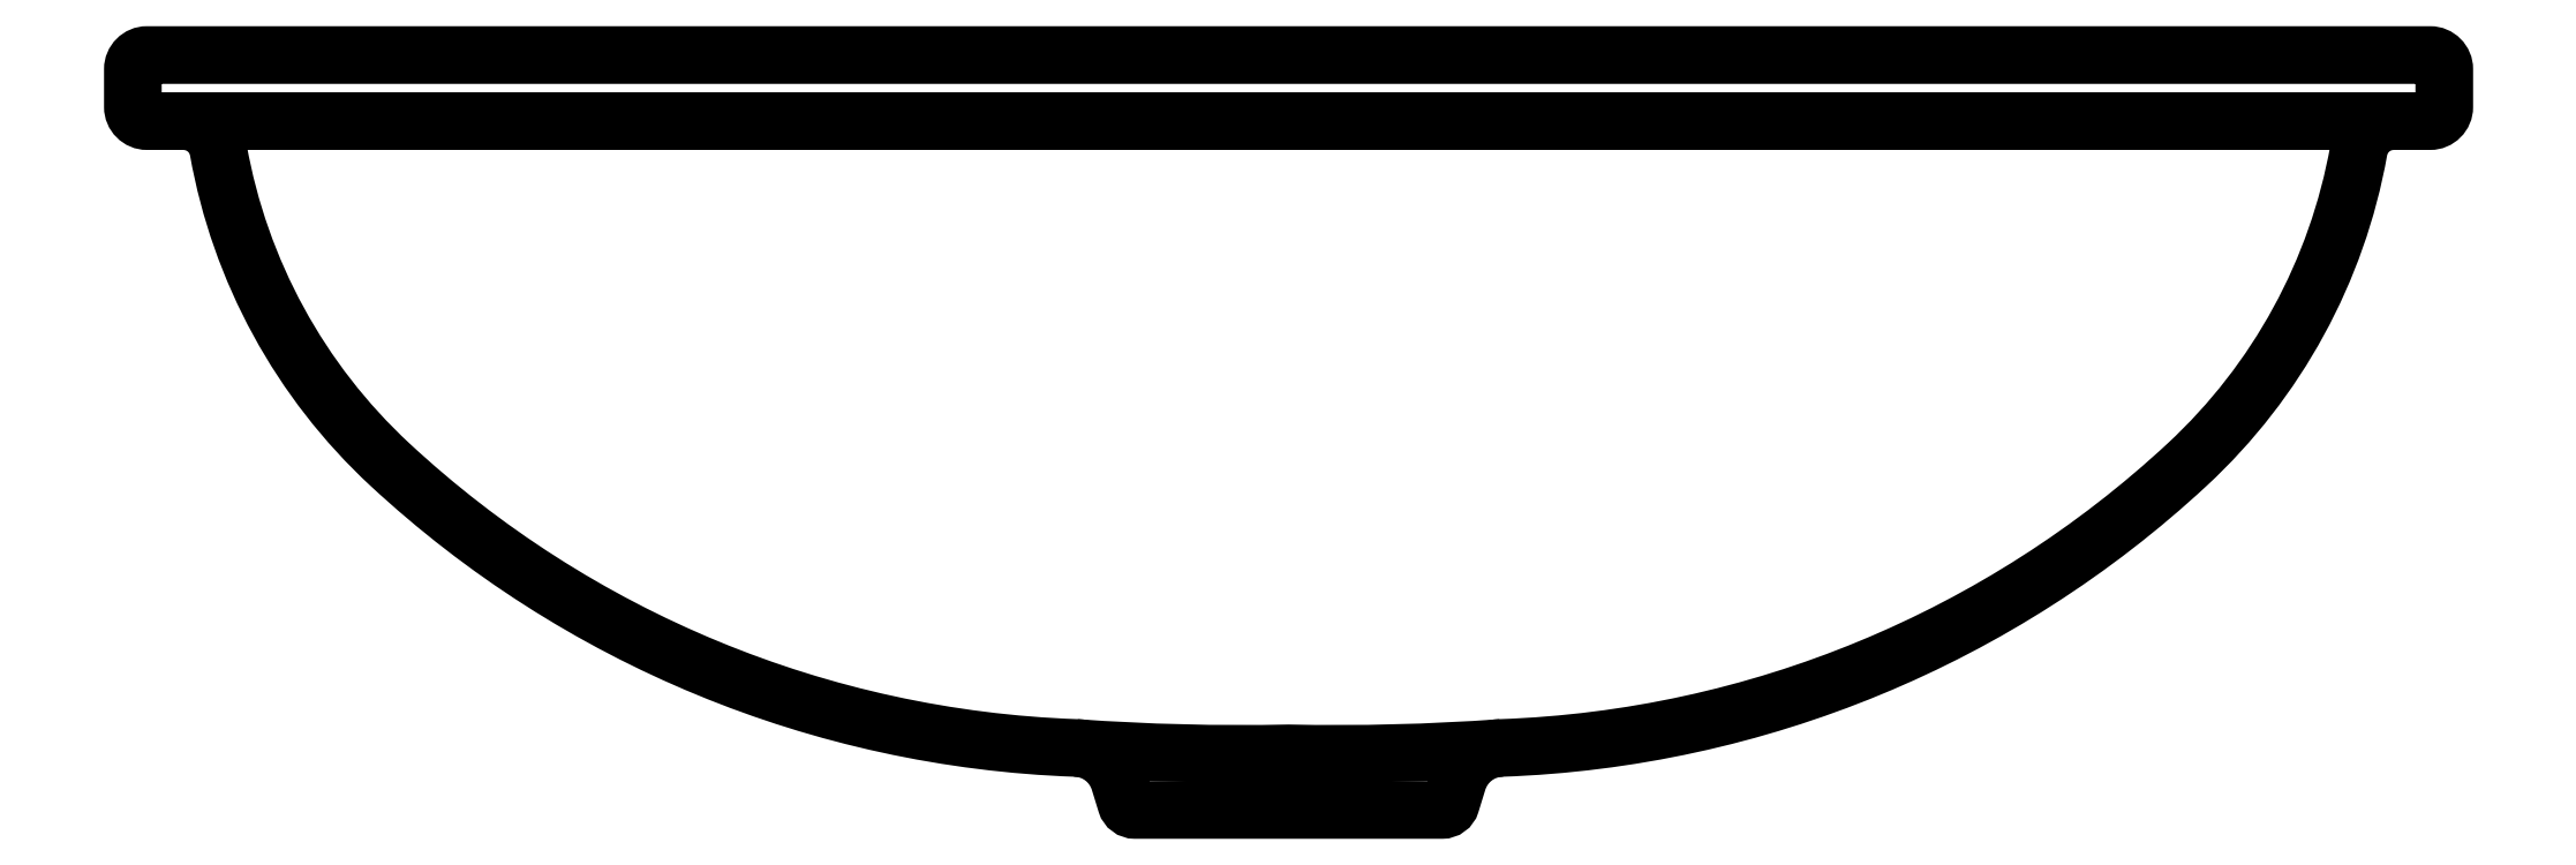
<metadata>
{"format":"dxf","ext":"dxf","renderer":"ezdxf+matplotlib","layout":"modelspace","background":"white","min_lineweight":24,"dpi":150}
</metadata>
<code>
0
SECTION
2
ENTITIES
0
POLYLINE
8
0
66
     1
10
0
20
0
30
0
0
VERTEX
8
0
10
-0.04569
20
0.6621
30
0
42
0.02325
0
VERTEX
8
0
10
0
20
0.6609
30
0
42
0.02325
0
VERTEX
8
0
10
0.04569
20
0.6621
30
0
0
SEQEND
8
0
0
POLYLINE
8
0
66
     1
10
0
20
0
30
0
0
VERTEX
8
0
10
-0.2375
20
0.7968
30
0
0
VERTEX
8
0
10
-0.2309
20
0.7968
30
0
0
VERTEX
8
0
10
0
20
0.7968
30
0
0
VERTEX
8
0
10
0.2309
20
0.7968
30
0
0
VERTEX
8
0
10
0.2375
20
0.7968
30
0
0
SEQEND
8
0
0
POLYLINE
8
0
66
     1
10
0
20
0
30
0
70
     1
0
VERTEX
8
0
10
0
20
0.811
30
0
0
VERTEX
8
0
10
-0.2453
20
0.811
30
0
42
0.4142
0
VERTEX
8
0
10
-0.2484
20
0.8079
30
0
0
VERTEX
8
0
10
-0.2484
20
0.7998
30
0
42
0.4142
0
VERTEX
8
0
10
-0.2453
20
0.7968
30
0
0
VERTEX
8
0
10
-0.2375
20
0.7968
30
0
42
-0.3635
0
VERTEX
8
0
10
-0.23
20
0.7905
30
0
42
0.1631
0
VERTEX
8
0
10
-0.1931
20
0.723
30
0
42
0.18
0
VERTEX
8
0
10
-0.04569
20
0.6621
30
0
42
-0.3194
0
VERTEX
8
0
10
-0.03637
20
0.6549
30
0
0
VERTEX
8
0
10
-0.03491
20
0.6502
30
0
42
0.3293
0
VERTEX
8
0
10
-0.03297
20
0.6488
30
0
0
VERTEX
8
0
10
0
20
0.6488
30
0
0
VERTEX
8
0
10
0.03297
20
0.6488
30
0
42
0.3293
0
VERTEX
8
0
10
0.03491
20
0.6502
30
0
0
VERTEX
8
0
10
0.03637
20
0.6549
30
0
42
-0.3194
0
VERTEX
8
0
10
0.04569
20
0.6621
30
0
42
0.18
0
VERTEX
8
0
10
0.1931
20
0.723
30
0
42
0.1631
0
VERTEX
8
0
10
0.23
20
0.7905
30
0
42
-0.3635
0
VERTEX
8
0
10
0.2375
20
0.7968
30
0
0
VERTEX
8
0
10
0.2453
20
0.7968
30
0
42
0.4142
0
VERTEX
8
0
10
0.2484
20
0.7998
30
0
0
VERTEX
8
0
10
0.2484
20
0.8079
30
0
42
0.4142
0
VERTEX
8
0
10
0.2453
20
0.811
30
0
0
SEQEND
8
0
0
ENDSEC
0
EOF

</code>
